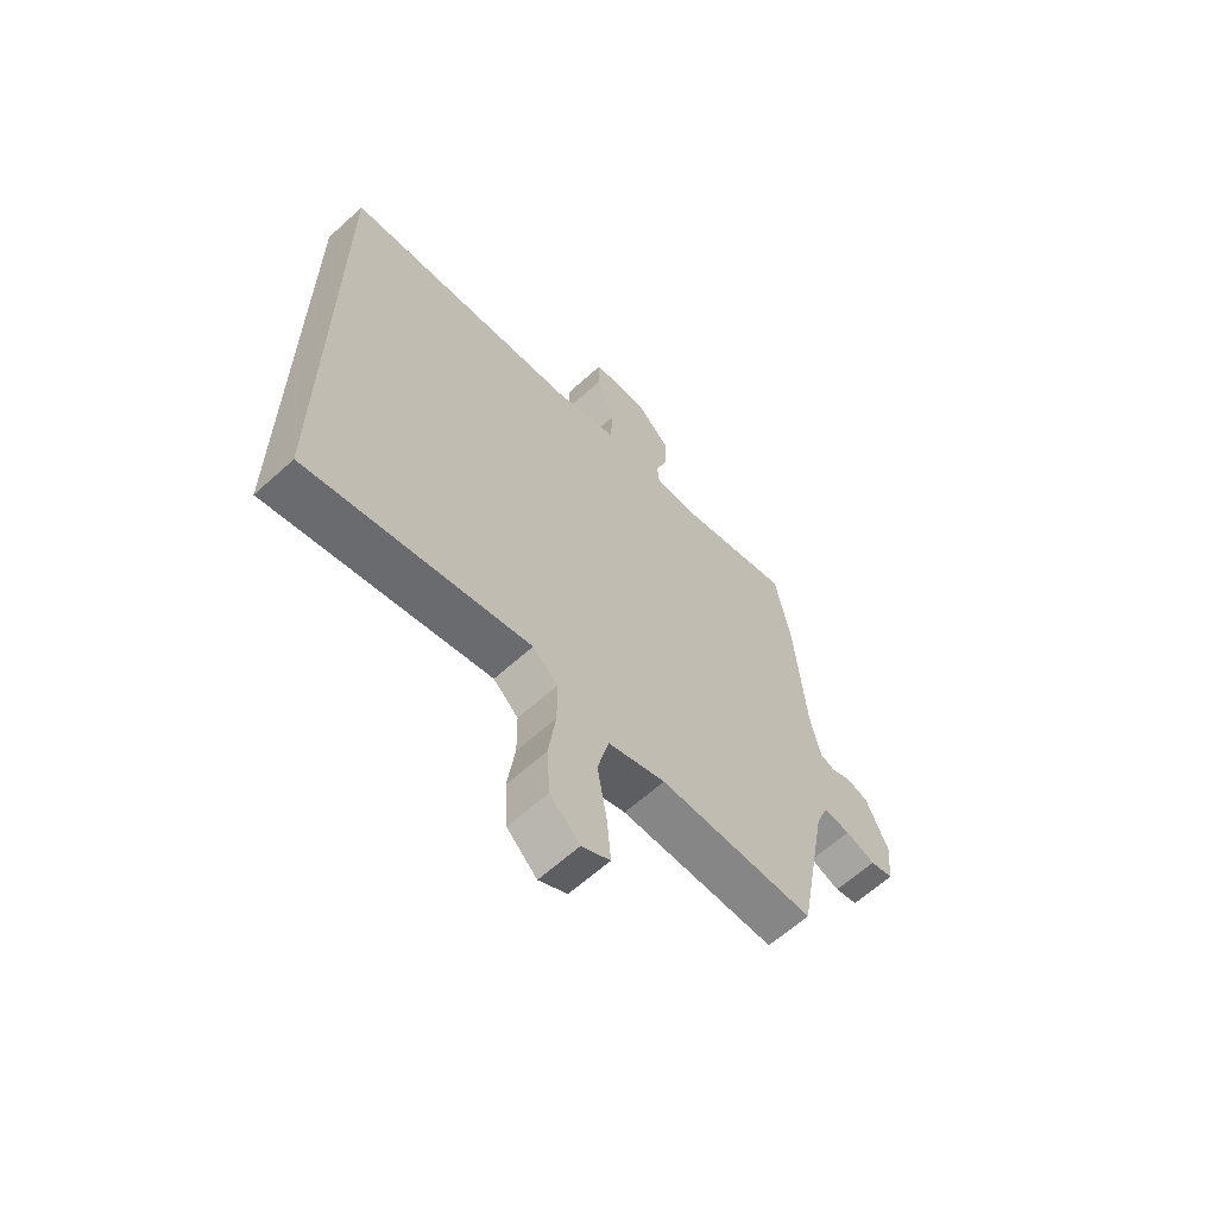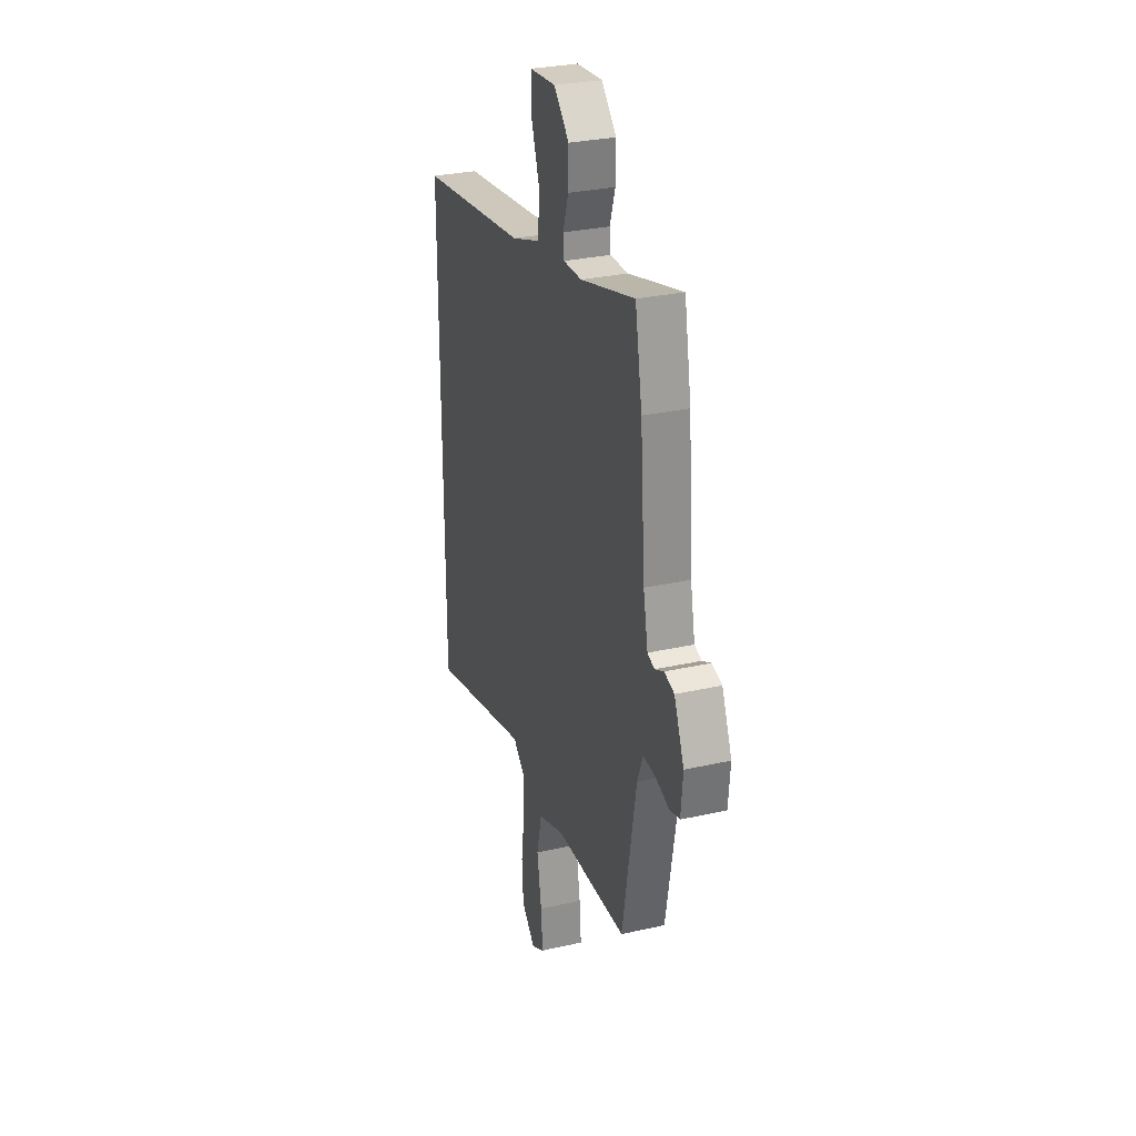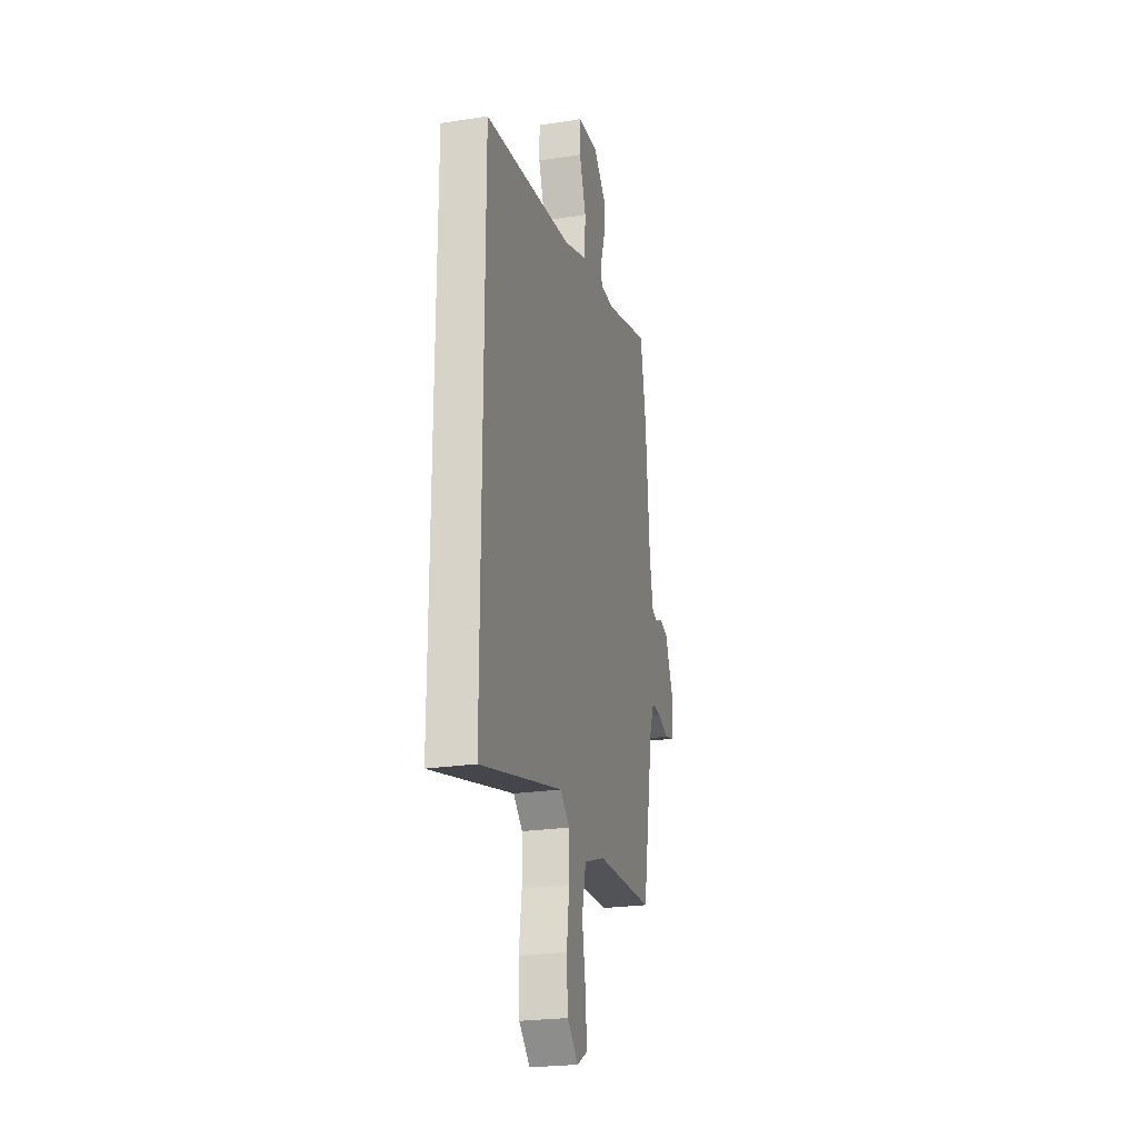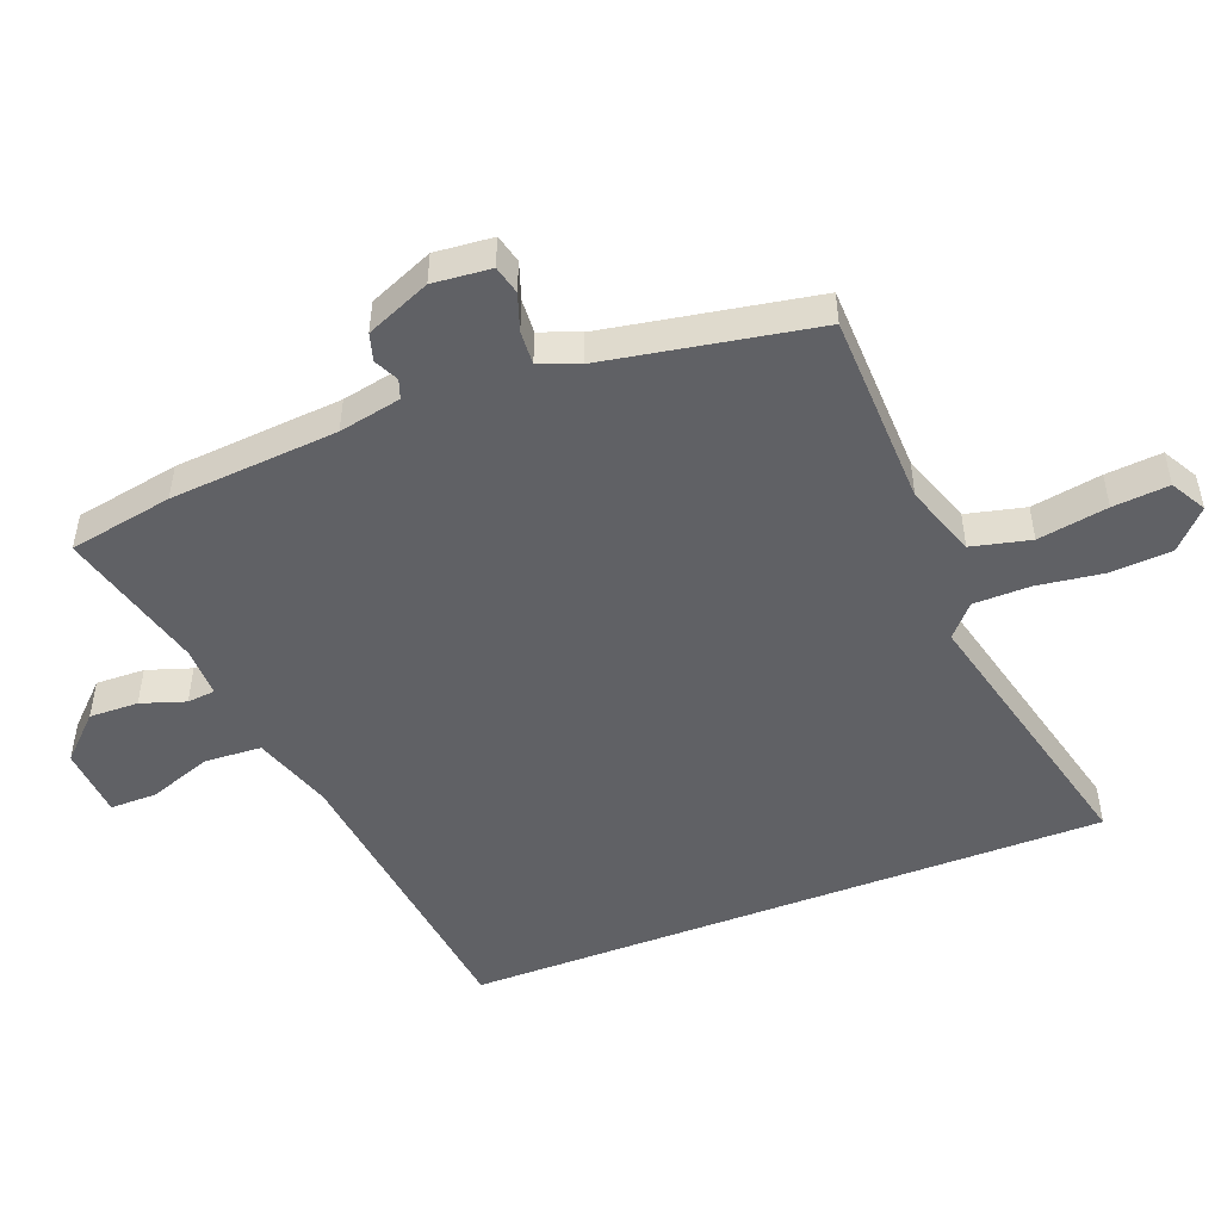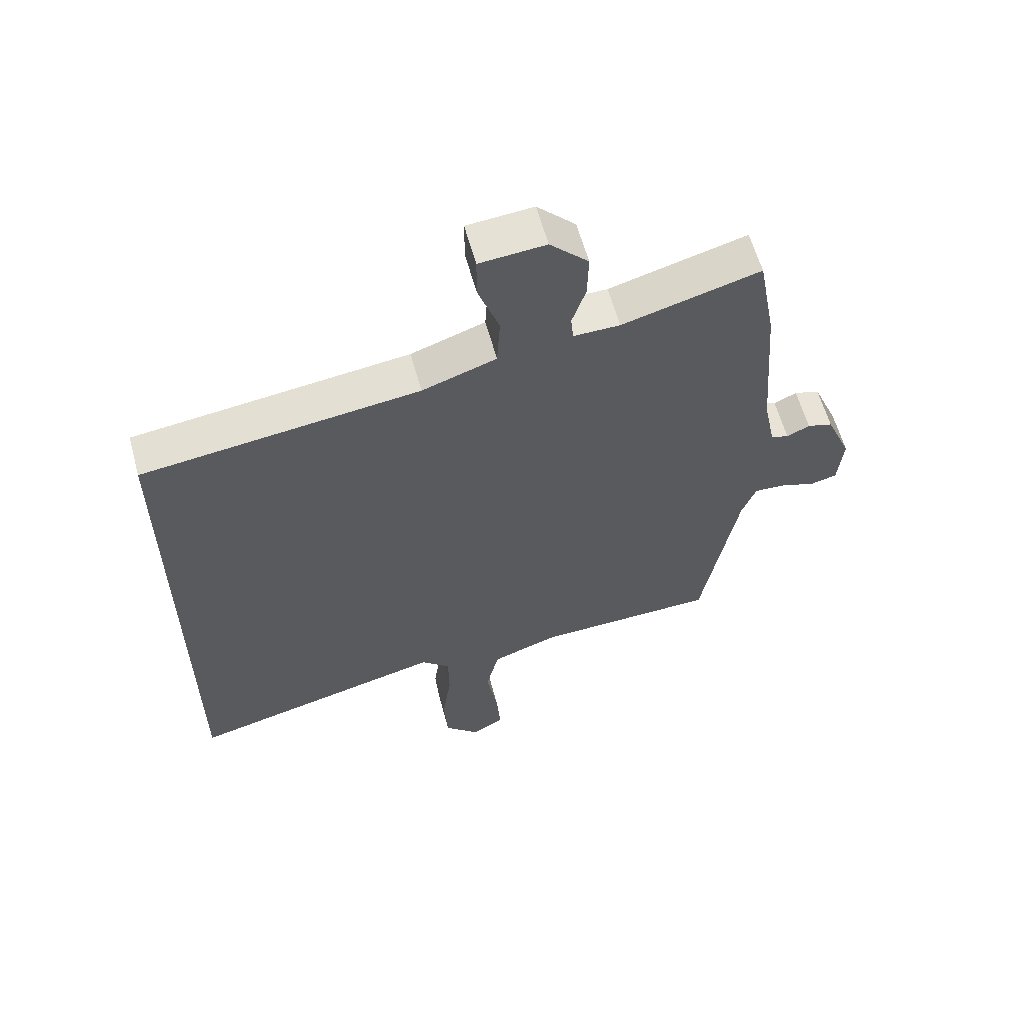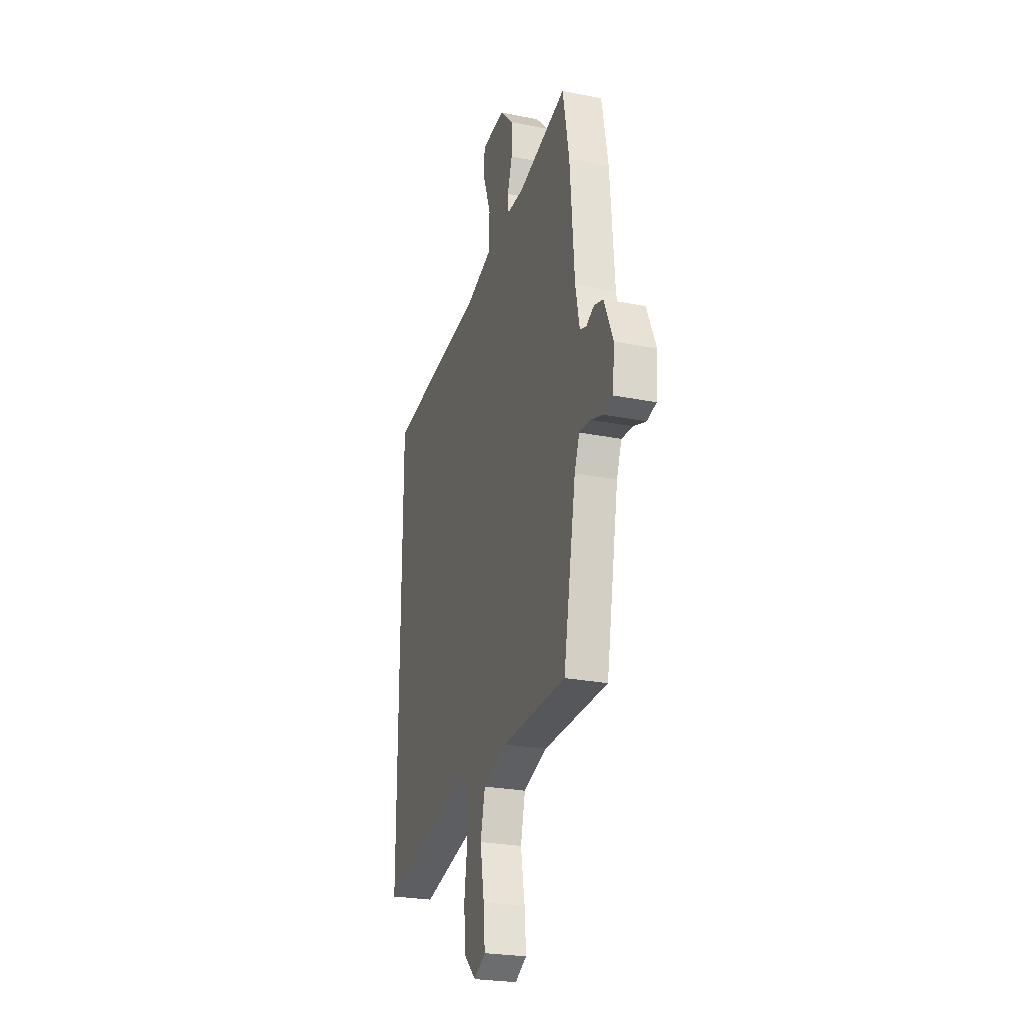
<metadata>
{"format":"obj","ext":"obj","renderer":"f3d","projection":"perspective","resolution":1024,"background":"white","views":[{"elev":-63.4,"azim":-47.6,"up":"+Z"},{"elev":29.3,"azim":71.5,"up":"+Z"},{"elev":-23.9,"azim":-75.6,"up":"+Z"},{"elev":-49.6,"azim":111.0,"up":"+Y"},{"elev":60.0,"azim":-15.1,"up":"+Z"},{"elev":-25.1,"azim":71.9,"up":"+Z"}]}
</metadata>
<code>
v -0.5 0.07 -0.573
v -0.5 0.07 0.4
v -0.052 0.07 0.457
v 0.068 0.07 0.498
v 0.073 0.07 0.584
v 0.039 0.07 0.68
v 0.039 0.07 0.75
v 0.146 0.07 0.759
v 0.208 0.07 0.696
v 0.206 0.07 0.622
v 0.184 0.07 0.555
v 0.188 0.07 0.513
v 0.263 0.07 0.514
v 0.486 0.07 0.575
v 0.515 0.07 0.418
v 0.535 0.07 0.164
v 0.554 0.07 0.07
v 0.583 0.07 0.06
v 0.62 0.07 0.078
v 0.661 0.07 0.066
v 0.702 0.07 -0.031
v 0.694 0.07 -0.119
v 0.651 0.07 -0.13
v 0.595 0.07 -0.111
v 0.544 0.07 -0.108
v 0.521 0.07 -0.168
v 0.464 0.07 -0.486
v 0.171 0.07 -0.495
v 0.063 0.07 -0.533
v 0.042 0.07 -0.622
v 0.06 0.07 -0.728
v 0.067 0.07 -0.813
v 0.014 0.07 -0.843
v -0.042 0.07 -0.79
v -0.048 0.07 -0.698
v -0.034 0.07 -0.596
v -0.035 0.07 -0.511
v -0.082 0.07 -0.469
v -0.5 0 -0.573
v -0.5 0 0.4
v -0.052 0 0.457
v 0.068 0 0.498
v 0.073 0 0.584
v 0.039 0 0.68
v 0.039 0 0.75
v 0.146 0 0.759
v 0.208 0 0.696
v 0.206 0 0.622
v 0.184 0 0.555
v 0.188 0 0.513
v 0.263 0 0.514
v 0.486 0 0.575
v 0.515 0 0.418
v 0.535 0 0.164
v 0.554 0 0.07
v 0.583 0 0.06
v 0.62 0 0.078
v 0.661 0 0.066
v 0.702 0 -0.031
v 0.694 0 -0.119
v 0.651 0 -0.13
v 0.595 0 -0.111
v 0.544 0 -0.108
v 0.521 0 -0.168
v 0.464 0 -0.486
v 0.171 0 -0.495
v 0.063 0 -0.533
v 0.042 0 -0.622
v 0.06 0 -0.728
v 0.067 0 -0.813
v 0.014 0 -0.843
v -0.042 0 -0.79
v -0.048 0 -0.698
v -0.034 0 -0.596
v -0.035 0 -0.511
v -0.082 0 -0.469
f 33 34 35 36
f 33 36 37
f 30 31 32 33
f 30 33 37
f 29 30 37
f 28 29 37 38
f 26 27 28 38
f 21 22 23 24
f 21 24 25
f 18 19 20 21
f 17 18 21 25
f 16 17 25 26
f 13 14 15 16
f 12 13 16 26
f 8 9 10 11
f 8 11 12
f 5 6 7 8
f 4 5 8 12
f 3 4 12 26
f 3 26 38
f 1 2 3 38
f 74 73 72 71
f 75 74 71
f 71 70 69 68
f 75 71 68
f 75 68 67
f 76 75 67 66
f 76 66 65 64
f 62 61 60 59
f 63 62 59
f 59 58 57 56
f 63 59 56 55
f 64 63 55 54
f 54 53 52 51
f 64 54 51 50
f 49 48 47 46
f 50 49 46
f 46 45 44 43
f 50 46 43 42
f 64 50 42 41
f 76 64 41
f 76 41 40 39
f 1 39 40 2
f 2 40 41 3
f 3 41 42 4
f 4 42 43 5
f 5 43 44 6
f 6 44 45 7
f 7 45 46 8
f 8 46 47 9
f 9 47 48 10
f 10 48 49 11
f 11 49 50 12
f 12 50 51 13
f 13 51 52 14
f 14 52 53 15
f 15 53 54 16
f 16 54 55 17
f 17 55 56 18
f 18 56 57 19
f 19 57 58 20
f 20 58 59 21
f 21 59 60 22
f 22 60 61 23
f 23 61 62 24
f 24 62 63 25
f 25 63 64 26
f 26 64 65 27
f 27 65 66 28
f 28 66 67 29
f 29 67 68 30
f 30 68 69 31
f 31 69 70 32
f 32 70 71 33
f 33 71 72 34
f 34 72 73 35
f 35 73 74 36
f 36 74 75 37
f 37 75 76 38
f 38 76 39 1

</code>
